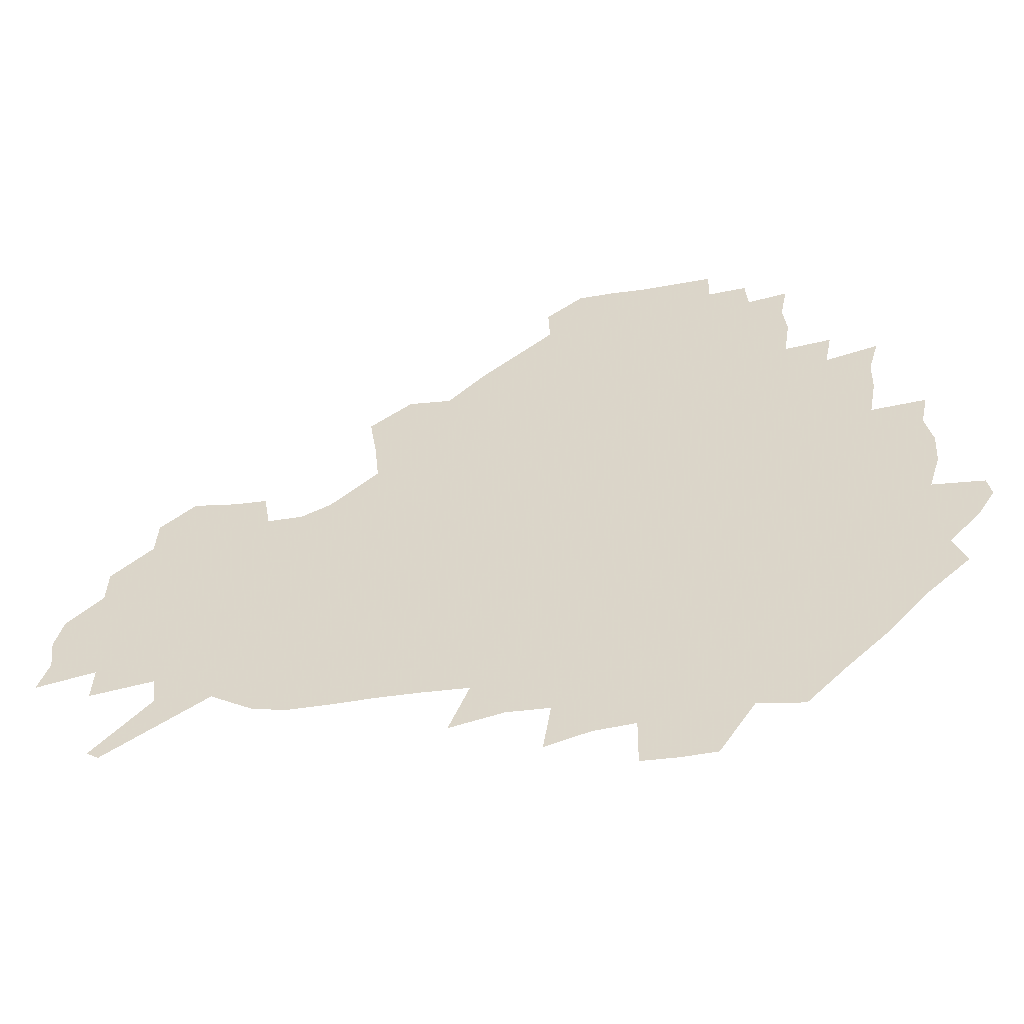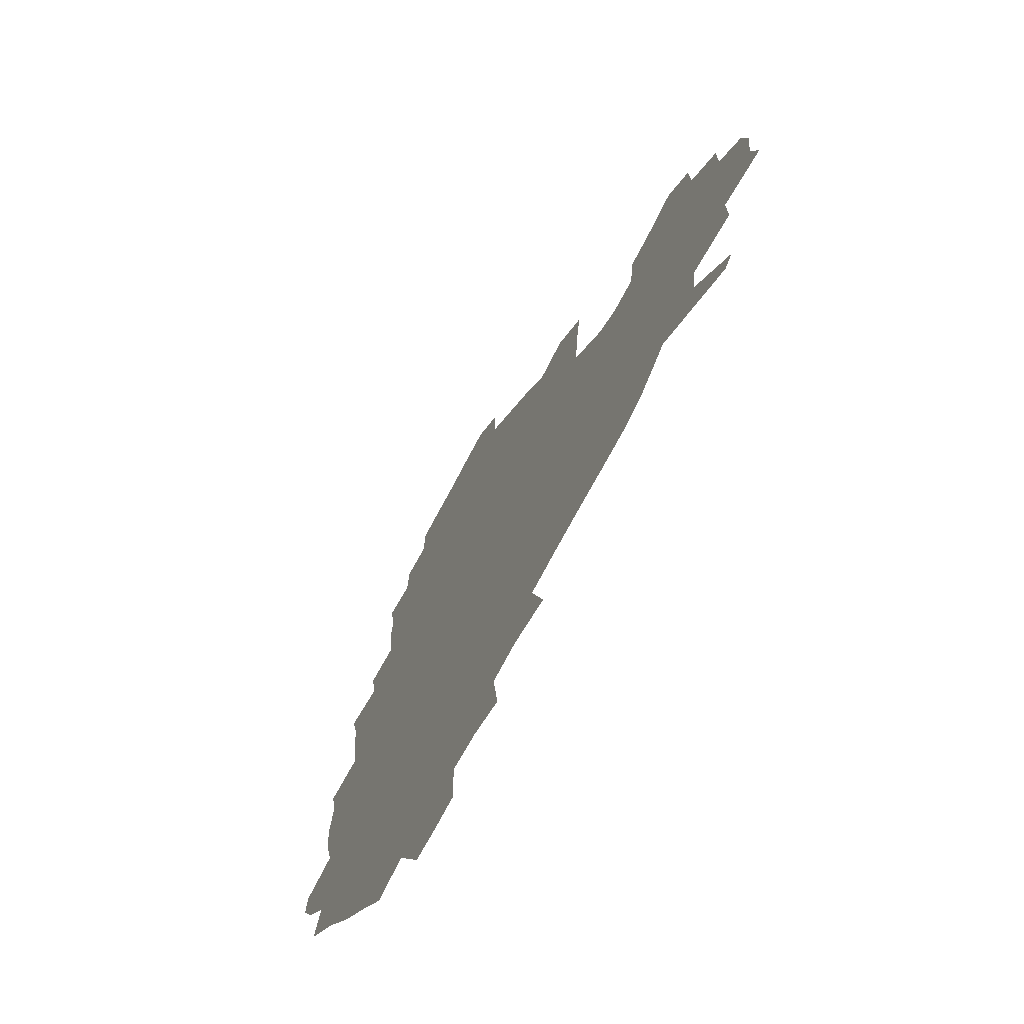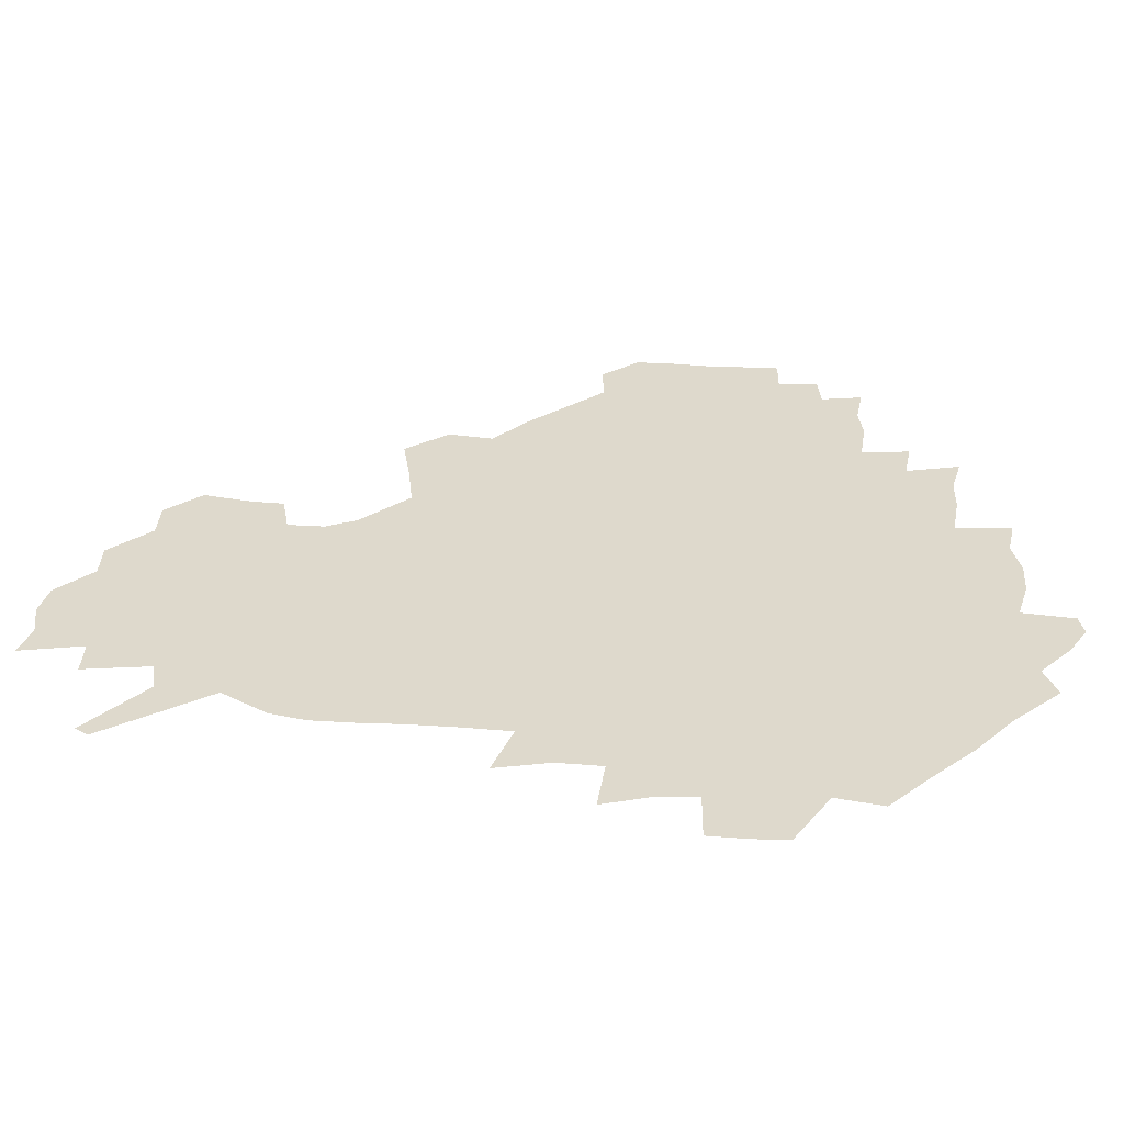
<metadata>
{"format":"obj","ext":"obj","renderer":"f3d","projection":"perspective","resolution":1024,"background":"white","views":[{"elev":-55.0,"azim":-169.7,"up":"+Y"},{"elev":-67.3,"azim":62.6,"up":"+Y"},{"elev":-58.4,"azim":177.6,"up":"+Y"}]}
</metadata>
<code>
v 236.4 188 0
v 228.7 200.6 0
v 230.3 209.6 0
v 244.7 159.6 0
v 249.7 173.2 0
v 251.3 186 0
v 253 198.9 0
v 251.7 212.3 0
v 246.5 229.3 0
v 245.5 244.7 0
v 248.4 258.9 0
v 245.1 274.4 0
v 264.4 141.2 0
v 270.5 156.1 0
v 272.8 170.1 0
v 274.3 183.8 0
v 270.7 198.3 0
v 270.8 212 0
v 271.1 226.6 0
v 272.6 241.3 0
v 270.7 256.7 0
v 268.3 272.9 0
v 265 291.3 0
v 264.5 306.6 0
v 260 323 0
v 280.3 122.6 0
v 286.1 139.6 0
v 291.4 155.2 0
v 292.7 169 0
v 290.5 183 0
v 289.3 197.1 0
v 289.4 211.1 0
v 287.5 225.8 0
v 289.2 239.9 0
v 289.5 254.4 0
v 287.6 269.8 0
v 285 286.6 0
v 283.8 302.5 0
v 282.5 317.6 0
v 279.4 334.1 0
v 297.9 105.4 0
v 301.7 123.8 0
v 305 140.2 0
v 307.2 154.9 0
v 308 168.7 0
v 307.1 182.3 0
v 306.6 196.2 0
v 305.5 210.5 0
v 305.4 224.7 0
v 304.3 239.1 0
v 305.8 253 0
v 304.3 268.2 0
v 302.1 284.6 0
v 299.2 301.8 0
v 299.8 316.5 0
v 299.3 332 0
v 296.6 350.2 0
v 298 364.3 0
v 294.8 380.6 0
v 314.5 88.42 0
v 316.4 107.4 0
v 318.4 124.7 0
v 319.9 140.1 0
v 321.6 154.9 0
v 322.2 168.6 0
v 321.9 182.2 0
v 321.3 196 0
v 321.3 209.8 0
v 321.5 223.7 0
v 321.2 237.9 0
v 320 252.8 0
v 318.5 268.5 0
v 317.6 283.9 0
v 316.1 300 0
v 314.1 316.8 0
v 315.8 331 0
v 315.5 346.4 0
v 314.8 361.7 0
v 312.1 377.6 0
v 313.1 391.3 0
v 333 92.17 0
v 333.1 109.5 0
v 333.8 125.5 0
v 334.7 140.8 0
v 335.3 154.9 0
v 335.8 168.8 0
v 335.9 182.2 0
v 336 195.7 0
v 335.4 209.6 0
v 335.5 223.5 0
v 335.7 237.3 0
v 334.1 252.6 0
v 335 266.4 0
v 332.9 283.2 0
v 331.1 300 0
v 331.1 315.3 0
v 331.2 330.3 0
v 330.6 345.9 0
v 330.4 360.9 0
v 329.9 375.8 0
v 329.6 390.3 0
v 329.3 405 0
v 348 68.27 0
v 347.4 91.77 0
v 347.6 110 0
v 348.5 127.2 0
v 348.7 141.6 0
v 348.8 155.2 0
v 349.1 168.9 0
v 349.2 182.3 0
v 349.6 195.8 0
v 349.5 209.4 0
v 349.8 223.1 0
v 349.4 237.3 0
v 349.8 251.1 0
v 348.9 266.5 0
v 347.1 283.9 0
v 346.7 299.1 0
v 346.2 314.9 0
v 346.3 329.9 0
v 345.9 345.4 0
v 345.5 360.6 0
v 346.2 374.9 0
v 344.5 390.8 0
v 345.1 404.9 0
v 362.4 68.09 0
v 361.9 92.99 0
v 361.8 110.5 0
v 362 127.8 0
v 362 141.5 0
v 362.1 155.1 0
v 362.2 168.7 0
v 362.3 182.4 0
v 362.5 196 0
v 362.9 209.7 0
v 362.9 223.5 0
v 363 237.3 0
v 363.2 251.2 0
v 363.4 265 0
v 361.3 284 0
v 360.7 300.9 0
v 360.9 315.2 0
v 360.8 330.7 0
v 361.1 345.2 0
v 360.8 360.4 0
v 361.1 374.8 0
v 360.7 390 0
v 360.6 404.6 0
v 377.2 69.02 0
v 376.8 90.13 0
v 376 110.6 0
v 375.2 128.5 0
v 375.5 141.6 0
v 375.4 155.2 0
v 375.5 168.8 0
v 375.6 182.5 0
v 375.8 196.1 0
v 376.1 209.9 0
v 376.3 223.8 0
v 376.4 237.4 0
v 377.3 250.5 0
v 376.9 265.3 0
v 376.2 281.7 0
v 375.1 300.6 0
v 375.4 315.9 0
v 375.5 330.9 0
v 375.8 345.1 0
v 375.8 360.1 0
v 375.8 375.2 0
v 375.6 390.5 0
v 375.4 405.7 0
v 393.8 89.13 0
v 391.1 110.1 0
v 390.5 125.7 0
v 389.2 141.4 0
v 388.7 155.6 0
v 389 169 0
v 388.9 182.9 0
v 389.1 196.4 0
v 389.6 210.3 0
v 389.6 224.1 0
v 390 237.4 0
v 390.3 251 0
v 390.4 266 0
v 390.2 282.2 0
v 390 298.9 0
v 389.7 316.6 0
v 390.2 331.2 0
v 390.6 345.9 0
v 390.6 360.7 0
v 390.7 376.2 0
v 390.6 390.9 0
v 390.3 405.6 0
v 412 83.83 0
v 408.7 105.7 0
v 405.6 124.9 0
v 403.9 140.6 0
v 403.1 155.1 0
v 402.2 169.8 0
v 401.8 183.5 0
v 402.3 196.9 0
v 402 210.5 0
v 402.9 224.2 0
v 403.2 237.7 0
v 403.4 250.9 0
v 403.9 265.2 0
v 404.4 280.6 0
v 404.7 297.3 0
v 405.2 313.9 0
v 405.4 330 0
v 405.6 346.1 0
v 405.9 362.5 0
v 405.5 376.6 0
v 406.1 392.9 0
v 426.2 106.8 0
v 422.3 124.3 0
v 419.8 139.5 0
v 417.1 155.6 0
v 416.8 169.3 0
v 416.8 183.1 0
v 416.7 196.8 0
v 416.2 210.7 0
v 416.2 224.4 0
v 416.9 238.1 0
v 416.6 251.3 0
v 417.3 265.1 0
v 418.4 280.8 0
v 419 295.9 0
v 420.1 314.6 0
v 420.7 330.8 0
v 420.9 347.1 0
v 420.7 363 0
v 448.1 102.2 0
v 439.8 124.3 0
v 434.7 140.5 0
v 432.5 155.1 0
v 431.1 169.3 0
v 430.7 183.1 0
v 430.9 196.8 0
v 430.6 210.7 0
v 429.7 224.7 0
v 430.1 238.2 0
v 430.4 251.8 0
v 431.2 265.8 0
v 432.6 281 0
v 433.7 296.8 0
v 434.8 312.9 0
v 436 330.8 0
v 436.7 348.8 0
v 458.6 125.6 0
v 453.4 139.9 0
v 450.3 154.2 0
v 446.9 169 0
v 446.4 182.6 0
v 447.3 196.3 0
v 443.9 211.6 0
v 443.6 224.9 0
v 443.9 238.4 0
v 444.7 252.1 0
v 445.7 266.2 0
v 447 280.8 0
v 448.6 296.6 0
v 450.9 314.4 0
v 452.4 332 0
v 477 126.2 0
v 471.1 140.1 0
v 466.5 154.5 0
v 465.6 167.9 0
v 462.9 182.4 0
v 462.9 195.9 0
v 460.2 210.8 0
v 458.8 224.8 0
v 459.2 238.5 0
v 459.7 252.3 0
v 459.9 266 0
v 462.6 280.9 0
v 465.6 298 0
v 467.1 315.2 0
v 470.3 334.4 0
v 495 126.1 0
v 485.6 141.8 0
v 484 154.5 0
v 480.5 168.5 0
v 479.8 181.9 0
v 477.6 196.1 0
v 475.9 210.2 0
v 473.3 224.7 0
v 473.8 238.1 0
v 476.4 251.9 0
v 479 266.3 0
v 483.1 281.4 0
v 485.1 301 0
v 488 320.5 0
v 511.5 126.6 0
v 501.1 142.8 0
v 499.1 155.1 0
v 495.1 169.2 0
v 494.2 182.2 0
v 491.1 196.8 0
v 489.6 210.4 0
v 488.4 224 0
v 490.8 237.1 0
v 494.1 250 0
v 503.1 262.6 0
v 525.3 130 0
v 515.6 144.8 0
v 511.5 157.4 0
v 509 170.3 0
v 506.4 183.8 0
v 504.6 197.2 0
v 502.9 210.4 0
v 501.1 223.3 0
v 503.6 235.1 0
v 507.3 246.7 0
v 515.4 256.8 0
v 535.6 136.6 0
v 530.1 147.1 0
v 525.1 159.1 0
v 522.8 171.1 0
v 520.9 183.8 0
v 520.3 196.6 0
v 518 209.9 0
v 517.7 222.1 0
v 517.1 233.7 0
v 519.5 244.2 0
v 530 257.1 0
v 532.8 273.2 0
v 543.1 141.7 0
v 541.9 150.2 0
v 539.3 160.1 0
v 537.3 171.6 0
v 534 184.3 0
v 534 196.4 0
v 535.9 208.6 0
v 534.1 221.1 0
v 536.4 233.5 0
v 539.1 246 0
v 542.4 259.4 0
v 545.9 274 0
v 584.9 113.7 0
v 552.8 148.4 0
v 555.8 157.9 0
v 554.1 170.8 0
v 553.8 183 0
v 555.8 195.5 0
v 556 208.5 0
v 555.8 221.7 0
v 559.5 235 0
v 556.5 248 0
v 559 261.6 0
v 564.6 277.6 0
v 589.9 117.2 0
v 566.6 144 0
v 568.3 156.4 0
v 571.8 169.4 0
v 570.9 182.1 0
v 571.1 194.8 0
v 572.4 208.1 0
v 574.8 221.4 0
v 577.3 234.9 0
v 580.2 249.3 0
v 579.3 264.7 0
v 594.4 153 0
v 593.8 167.9 0
v 589.5 181.1 0
v 585.4 194.3 0
v 591.9 205.9 0
v 597.7 218.5 0
v 597.2 233.4 0
v 618.4 163.3 0
v 613.9 177 0
v 615.7 190.8 0
v 612.3 204 0
f 5 6 1
f 1 6 2
f 6 7 2
f 2 7 3
f 7 8 3
f 13 14 4
f 4 14 5
f 14 15 5
f 5 15 6
f 15 16 6
f 6 16 7
f 16 17 7
f 7 17 8
f 17 18 8
f 8 18 9
f 18 19 9
f 9 19 10
f 19 20 10
f 10 20 11
f 20 21 11
f 11 21 12
f 21 22 12
f 26 27 13
f 13 27 14
f 27 28 14
f 14 28 15
f 28 29 15
f 15 29 16
f 29 30 16
f 16 30 17
f 30 31 17
f 17 31 18
f 31 32 18
f 18 32 19
f 32 33 19
f 19 33 20
f 33 34 20
f 20 34 21
f 34 35 21
f 21 35 22
f 35 36 22
f 22 36 23
f 36 37 23
f 23 37 24
f 37 38 24
f 24 38 25
f 38 39 25
f 41 42 26
f 26 42 27
f 42 43 27
f 27 43 28
f 43 44 28
f 28 44 29
f 44 45 29
f 29 45 30
f 45 46 30
f 30 46 31
f 46 47 31
f 31 47 32
f 47 48 32
f 32 48 33
f 48 49 33
f 33 49 34
f 49 50 34
f 34 50 35
f 50 51 35
f 35 51 36
f 51 52 36
f 36 52 37
f 52 53 37
f 37 53 38
f 53 54 38
f 38 54 39
f 54 55 39
f 39 55 40
f 55 56 40
f 60 61 41
f 41 61 42
f 61 62 42
f 42 62 43
f 62 63 43
f 43 63 44
f 63 64 44
f 44 64 45
f 64 65 45
f 45 65 46
f 65 66 46
f 46 66 47
f 66 67 47
f 47 67 48
f 67 68 48
f 48 68 49
f 68 69 49
f 49 69 50
f 69 70 50
f 50 70 51
f 70 71 51
f 51 71 52
f 71 72 52
f 52 72 53
f 72 73 53
f 53 73 54
f 73 74 54
f 54 74 55
f 74 75 55
f 55 75 56
f 75 76 56
f 56 76 57
f 76 77 57
f 57 77 58
f 77 78 58
f 58 78 59
f 78 79 59
f 60 81 61
f 81 82 61
f 61 82 62
f 82 83 62
f 62 83 63
f 83 84 63
f 63 84 64
f 84 85 64
f 64 85 65
f 85 86 65
f 65 86 66
f 86 87 66
f 66 87 67
f 87 88 67
f 67 88 68
f 88 89 68
f 68 89 69
f 89 90 69
f 69 90 70
f 90 91 70
f 70 91 71
f 91 92 71
f 71 92 72
f 92 93 72
f 72 93 73
f 93 94 73
f 73 94 74
f 94 95 74
f 74 95 75
f 95 96 75
f 75 96 76
f 96 97 76
f 76 97 77
f 97 98 77
f 77 98 78
f 98 99 78
f 78 99 79
f 99 100 79
f 79 100 80
f 100 101 80
f 103 104 81
f 81 104 82
f 104 105 82
f 82 105 83
f 105 106 83
f 83 106 84
f 106 107 84
f 84 107 85
f 107 108 85
f 85 108 86
f 108 109 86
f 86 109 87
f 109 110 87
f 87 110 88
f 110 111 88
f 88 111 89
f 111 112 89
f 89 112 90
f 112 113 90
f 90 113 91
f 113 114 91
f 91 114 92
f 114 115 92
f 92 115 93
f 115 116 93
f 93 116 94
f 116 117 94
f 94 117 95
f 117 118 95
f 95 118 96
f 118 119 96
f 96 119 97
f 119 120 97
f 97 120 98
f 120 121 98
f 98 121 99
f 121 122 99
f 99 122 100
f 122 123 100
f 100 123 101
f 123 124 101
f 101 124 102
f 124 125 102
f 103 126 104
f 126 127 104
f 104 127 105
f 127 128 105
f 105 128 106
f 128 129 106
f 106 129 107
f 129 130 107
f 107 130 108
f 130 131 108
f 108 131 109
f 131 132 109
f 109 132 110
f 132 133 110
f 110 133 111
f 133 134 111
f 111 134 112
f 134 135 112
f 112 135 113
f 135 136 113
f 113 136 114
f 136 137 114
f 114 137 115
f 137 138 115
f 115 138 116
f 138 139 116
f 116 139 117
f 139 140 117
f 117 140 118
f 140 141 118
f 118 141 119
f 141 142 119
f 119 142 120
f 142 143 120
f 120 143 121
f 143 144 121
f 121 144 122
f 144 145 122
f 122 145 123
f 145 146 123
f 123 146 124
f 146 147 124
f 124 147 125
f 147 148 125
f 126 149 127
f 149 150 127
f 127 150 128
f 150 151 128
f 128 151 129
f 151 152 129
f 129 152 130
f 152 153 130
f 130 153 131
f 153 154 131
f 131 154 132
f 154 155 132
f 132 155 133
f 155 156 133
f 133 156 134
f 156 157 134
f 134 157 135
f 157 158 135
f 135 158 136
f 158 159 136
f 136 159 137
f 159 160 137
f 137 160 138
f 160 161 138
f 138 161 139
f 161 162 139
f 139 162 140
f 162 163 140
f 140 163 141
f 163 164 141
f 141 164 142
f 164 165 142
f 142 165 143
f 165 166 143
f 143 166 144
f 166 167 144
f 144 167 145
f 167 168 145
f 145 168 146
f 168 169 146
f 146 169 147
f 169 170 147
f 147 170 148
f 170 171 148
f 150 172 151
f 172 173 151
f 151 173 152
f 173 174 152
f 152 174 153
f 174 175 153
f 153 175 154
f 175 176 154
f 154 176 155
f 176 177 155
f 155 177 156
f 177 178 156
f 156 178 157
f 178 179 157
f 157 179 158
f 179 180 158
f 158 180 159
f 180 181 159
f 159 181 160
f 181 182 160
f 160 182 161
f 182 183 161
f 161 183 162
f 183 184 162
f 162 184 163
f 184 185 163
f 163 185 164
f 185 186 164
f 164 186 165
f 186 187 165
f 165 187 166
f 187 188 166
f 166 188 167
f 188 189 167
f 167 189 168
f 189 190 168
f 168 190 169
f 190 191 169
f 169 191 170
f 191 192 170
f 170 192 171
f 192 193 171
f 172 194 173
f 194 195 173
f 173 195 174
f 195 196 174
f 174 196 175
f 196 197 175
f 175 197 176
f 197 198 176
f 176 198 177
f 198 199 177
f 177 199 178
f 199 200 178
f 178 200 179
f 200 201 179
f 179 201 180
f 201 202 180
f 180 202 181
f 202 203 181
f 181 203 182
f 203 204 182
f 182 204 183
f 204 205 183
f 183 205 184
f 205 206 184
f 184 206 185
f 206 207 185
f 185 207 186
f 207 208 186
f 186 208 187
f 208 209 187
f 187 209 188
f 209 210 188
f 188 210 189
f 210 211 189
f 189 211 190
f 211 212 190
f 190 212 191
f 212 213 191
f 191 213 192
f 213 214 192
f 192 214 193
f 195 215 196
f 215 216 196
f 196 216 197
f 216 217 197
f 197 217 198
f 217 218 198
f 198 218 199
f 218 219 199
f 199 219 200
f 219 220 200
f 200 220 201
f 220 221 201
f 201 221 202
f 221 222 202
f 202 222 203
f 222 223 203
f 203 223 204
f 223 224 204
f 204 224 205
f 224 225 205
f 205 225 206
f 225 226 206
f 206 226 207
f 226 227 207
f 207 227 208
f 227 228 208
f 208 228 209
f 228 229 209
f 209 229 210
f 229 230 210
f 210 230 211
f 230 231 211
f 211 231 212
f 231 232 212
f 212 232 213
f 215 233 216
f 233 234 216
f 216 234 217
f 234 235 217
f 217 235 218
f 235 236 218
f 218 236 219
f 236 237 219
f 219 237 220
f 237 238 220
f 220 238 221
f 238 239 221
f 221 239 222
f 239 240 222
f 222 240 223
f 240 241 223
f 223 241 224
f 241 242 224
f 224 242 225
f 242 243 225
f 225 243 226
f 243 244 226
f 226 244 227
f 244 245 227
f 227 245 228
f 245 246 228
f 228 246 229
f 246 247 229
f 229 247 230
f 247 248 230
f 230 248 231
f 248 249 231
f 231 249 232
f 234 250 235
f 250 251 235
f 235 251 236
f 251 252 236
f 236 252 237
f 252 253 237
f 237 253 238
f 253 254 238
f 238 254 239
f 254 255 239
f 239 255 240
f 255 256 240
f 240 256 241
f 256 257 241
f 241 257 242
f 257 258 242
f 242 258 243
f 258 259 243
f 243 259 244
f 259 260 244
f 244 260 245
f 260 261 245
f 245 261 246
f 261 262 246
f 246 262 247
f 262 263 247
f 247 263 248
f 263 264 248
f 248 264 249
f 250 265 251
f 265 266 251
f 251 266 252
f 266 267 252
f 252 267 253
f 267 268 253
f 253 268 254
f 268 269 254
f 254 269 255
f 269 270 255
f 255 270 256
f 270 271 256
f 256 271 257
f 271 272 257
f 257 272 258
f 272 273 258
f 258 273 259
f 273 274 259
f 259 274 260
f 274 275 260
f 260 275 261
f 275 276 261
f 261 276 262
f 276 277 262
f 262 277 263
f 277 278 263
f 263 278 264
f 278 279 264
f 265 280 266
f 280 281 266
f 266 281 267
f 281 282 267
f 267 282 268
f 282 283 268
f 268 283 269
f 283 284 269
f 269 284 270
f 284 285 270
f 270 285 271
f 285 286 271
f 271 286 272
f 286 287 272
f 272 287 273
f 287 288 273
f 273 288 274
f 288 289 274
f 274 289 275
f 289 290 275
f 275 290 276
f 290 291 276
f 276 291 277
f 291 292 277
f 277 292 278
f 292 293 278
f 278 293 279
f 280 294 281
f 294 295 281
f 281 295 282
f 295 296 282
f 282 296 283
f 296 297 283
f 283 297 284
f 297 298 284
f 284 298 285
f 298 299 285
f 285 299 286
f 299 300 286
f 286 300 287
f 300 301 287
f 287 301 288
f 301 302 288
f 288 302 289
f 302 303 289
f 289 303 290
f 303 304 290
f 290 304 291
f 294 305 295
f 305 306 295
f 295 306 296
f 306 307 296
f 296 307 297
f 307 308 297
f 297 308 298
f 308 309 298
f 298 309 299
f 309 310 299
f 299 310 300
f 310 311 300
f 300 311 301
f 311 312 301
f 301 312 302
f 312 313 302
f 302 313 303
f 313 314 303
f 303 314 304
f 314 315 304
f 305 316 306
f 316 317 306
f 306 317 307
f 317 318 307
f 307 318 308
f 318 319 308
f 308 319 309
f 319 320 309
f 309 320 310
f 320 321 310
f 310 321 311
f 321 322 311
f 311 322 312
f 322 323 312
f 312 323 313
f 323 324 313
f 313 324 314
f 324 325 314
f 314 325 315
f 325 326 315
f 316 328 317
f 328 329 317
f 317 329 318
f 329 330 318
f 318 330 319
f 330 331 319
f 319 331 320
f 331 332 320
f 320 332 321
f 332 333 321
f 321 333 322
f 333 334 322
f 322 334 323
f 334 335 323
f 323 335 324
f 335 336 324
f 324 336 325
f 336 337 325
f 325 337 326
f 337 338 326
f 326 338 327
f 338 339 327
f 328 340 329
f 340 341 329
f 329 341 330
f 341 342 330
f 330 342 331
f 342 343 331
f 331 343 332
f 343 344 332
f 332 344 333
f 344 345 333
f 333 345 334
f 345 346 334
f 334 346 335
f 346 347 335
f 335 347 336
f 347 348 336
f 336 348 337
f 348 349 337
f 337 349 338
f 349 350 338
f 338 350 339
f 350 351 339
f 340 352 341
f 352 353 341
f 341 353 342
f 353 354 342
f 342 354 343
f 354 355 343
f 343 355 344
f 355 356 344
f 344 356 345
f 356 357 345
f 345 357 346
f 357 358 346
f 346 358 347
f 358 359 347
f 347 359 348
f 359 360 348
f 348 360 349
f 360 361 349
f 349 361 350
f 361 362 350
f 350 362 351
f 354 363 355
f 363 364 355
f 355 364 356
f 364 365 356
f 356 365 357
f 365 366 357
f 357 366 358
f 366 367 358
f 358 367 359
f 367 368 359
f 359 368 360
f 368 369 360
f 360 369 361
f 364 370 365
f 370 371 365
f 365 371 366
f 371 372 366
f 366 372 367
f 372 373 367
f 367 373 368

</code>
